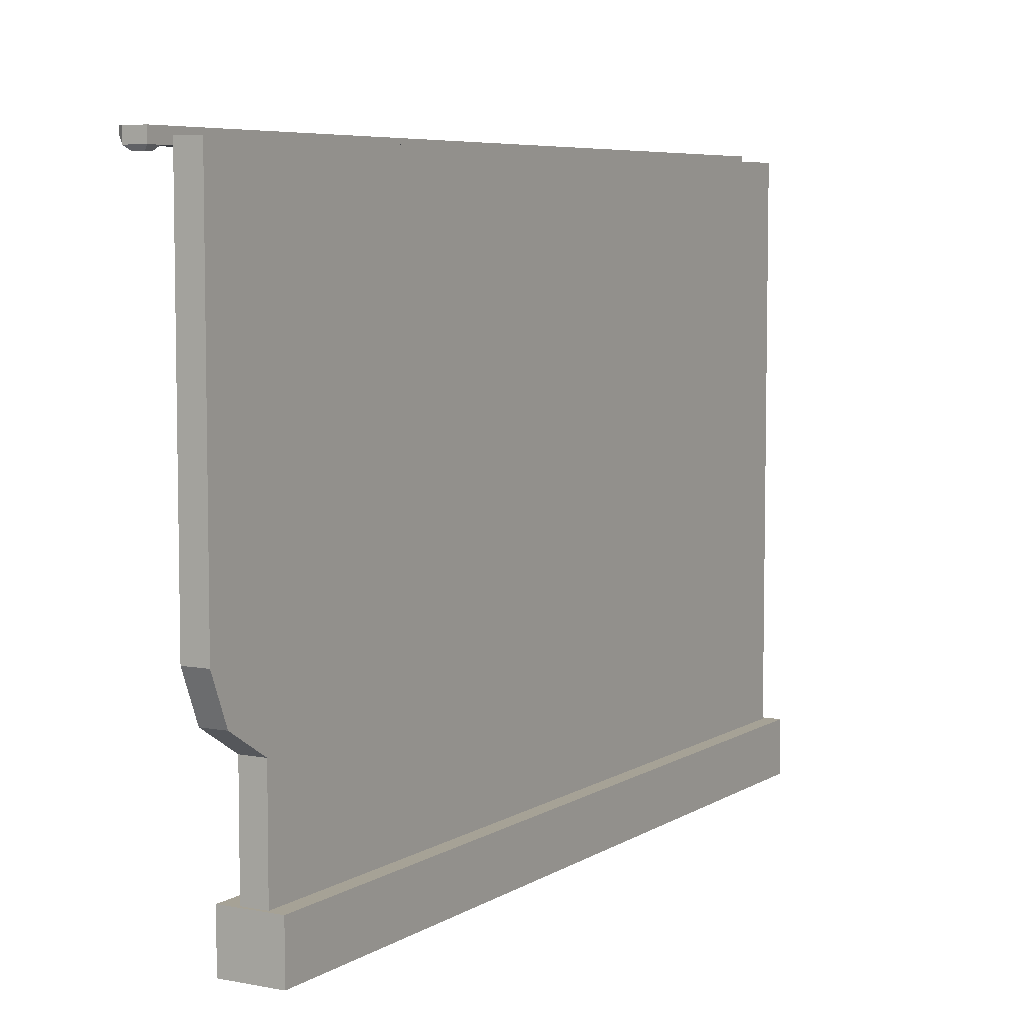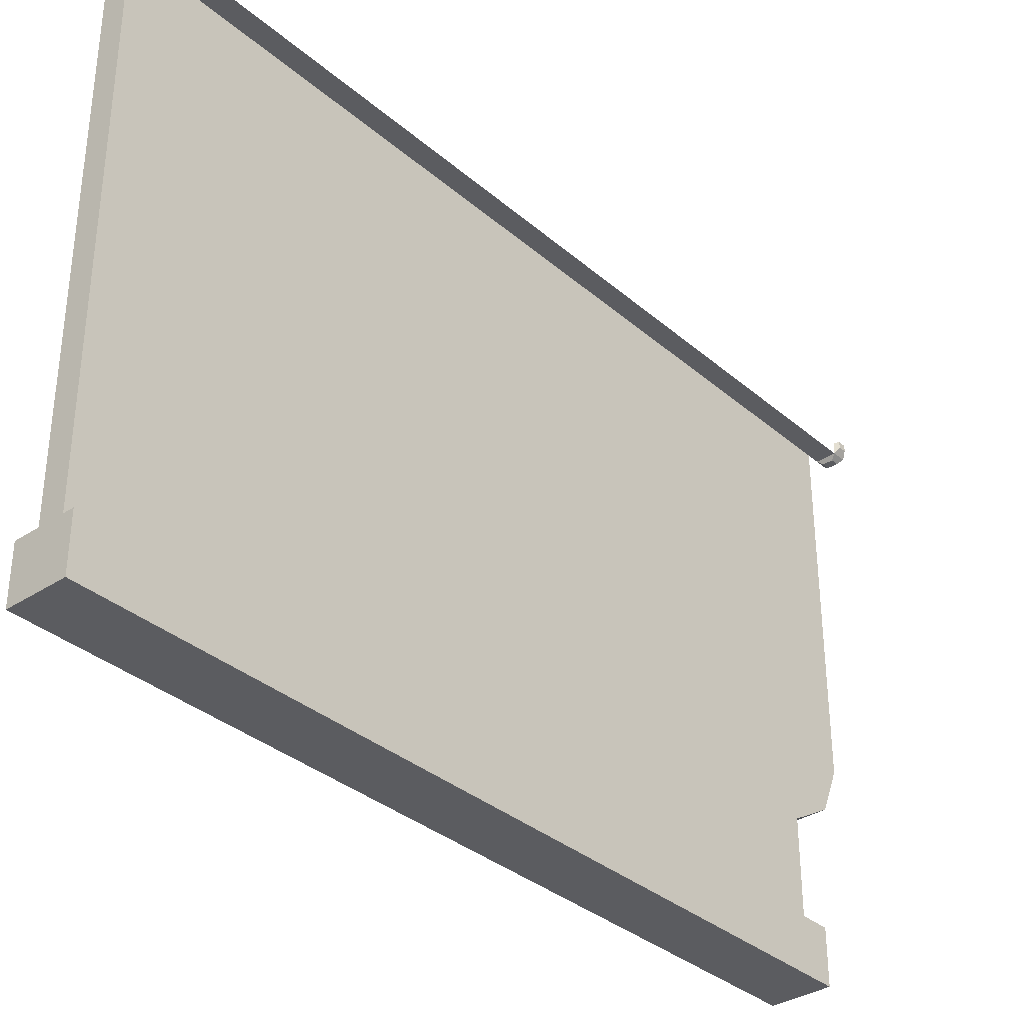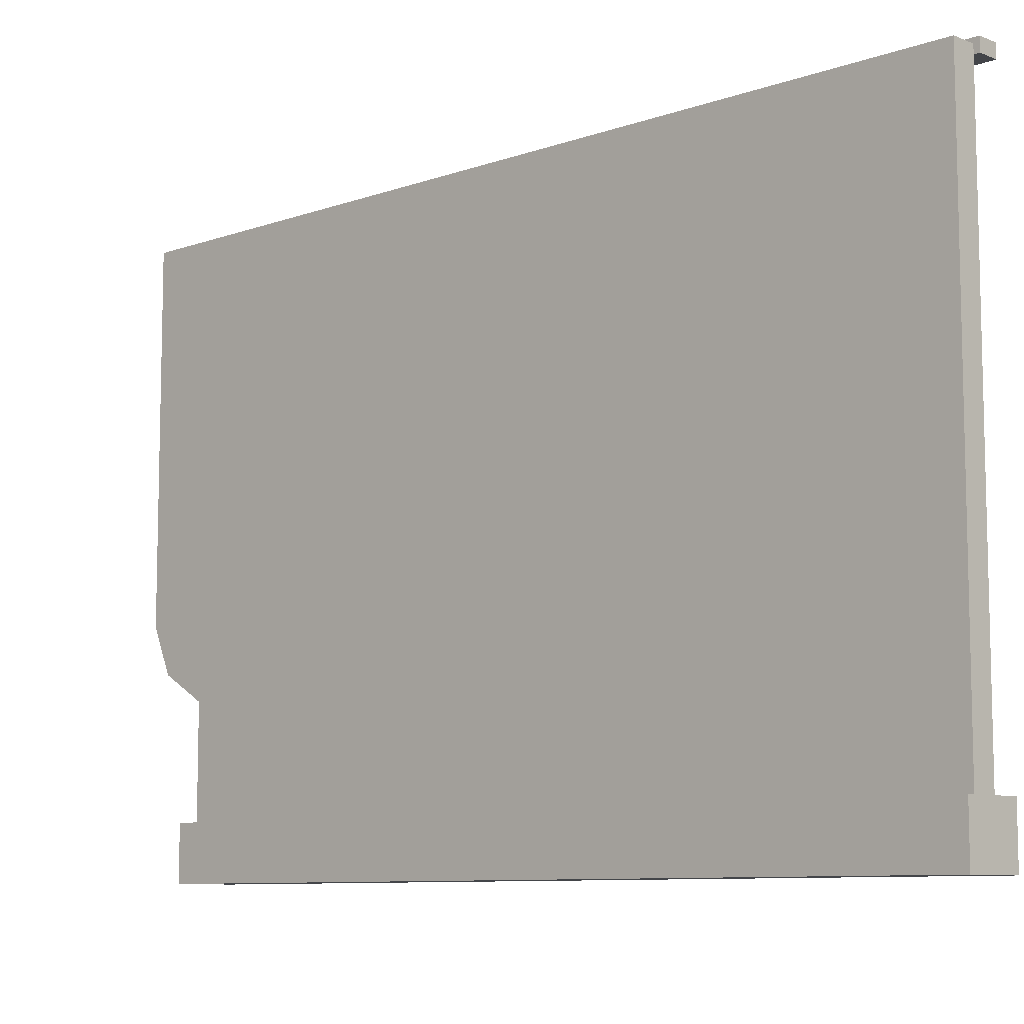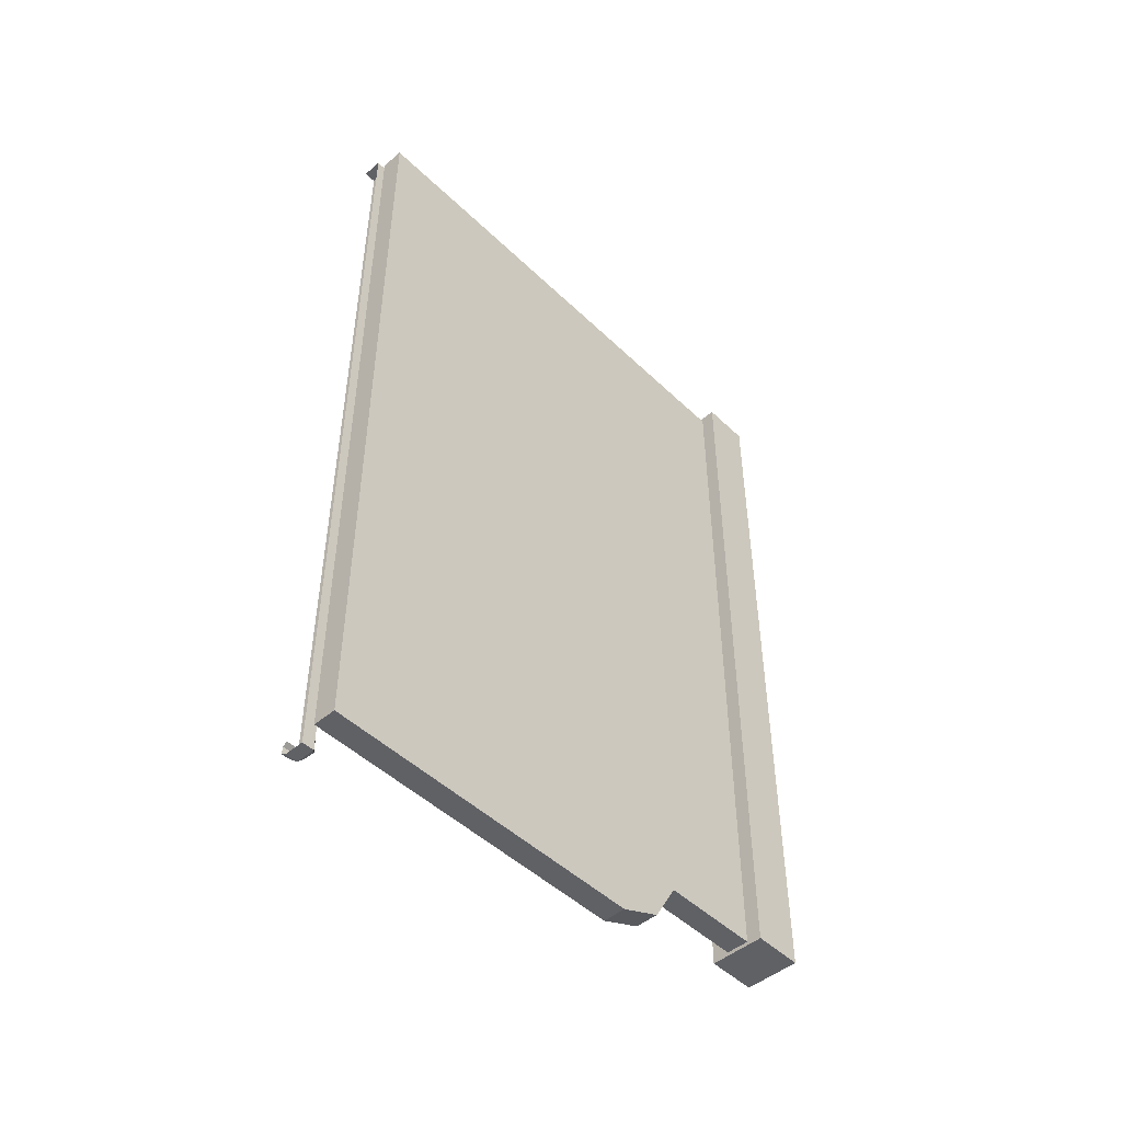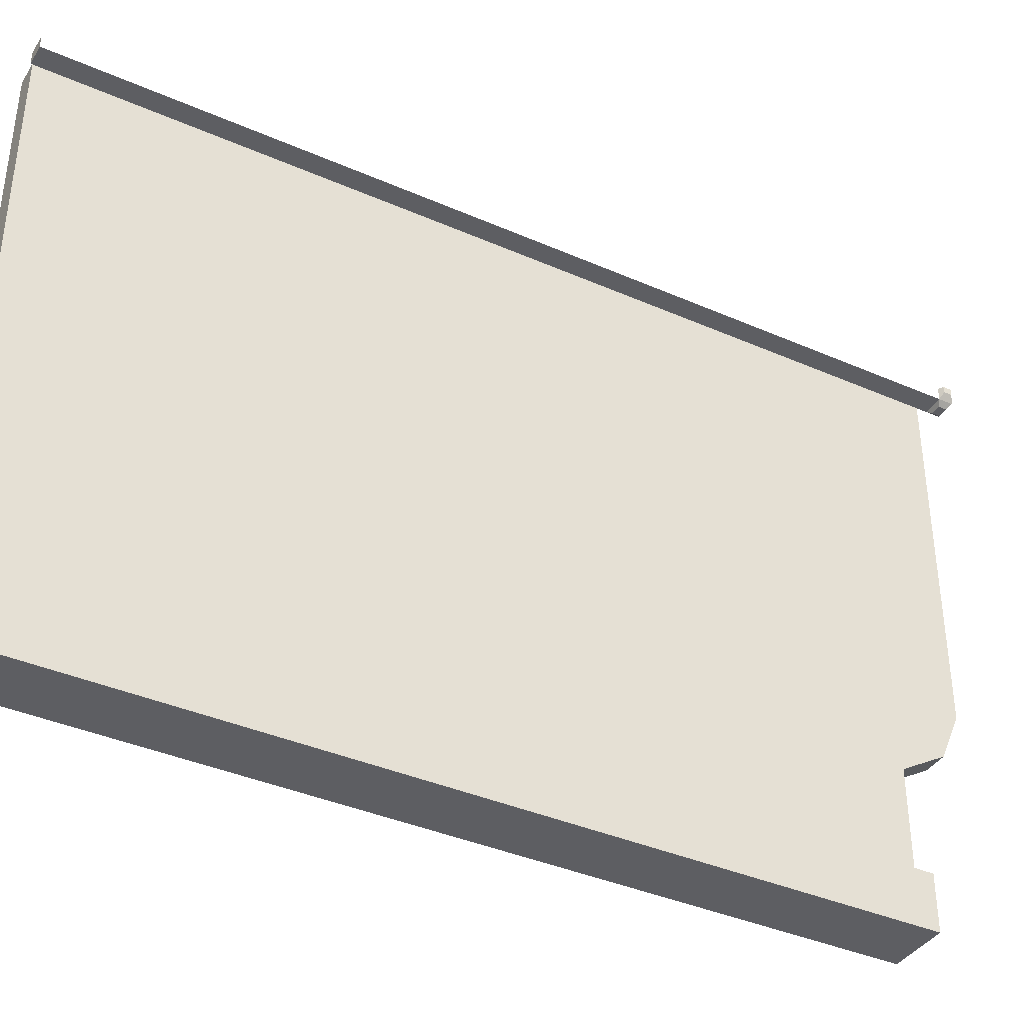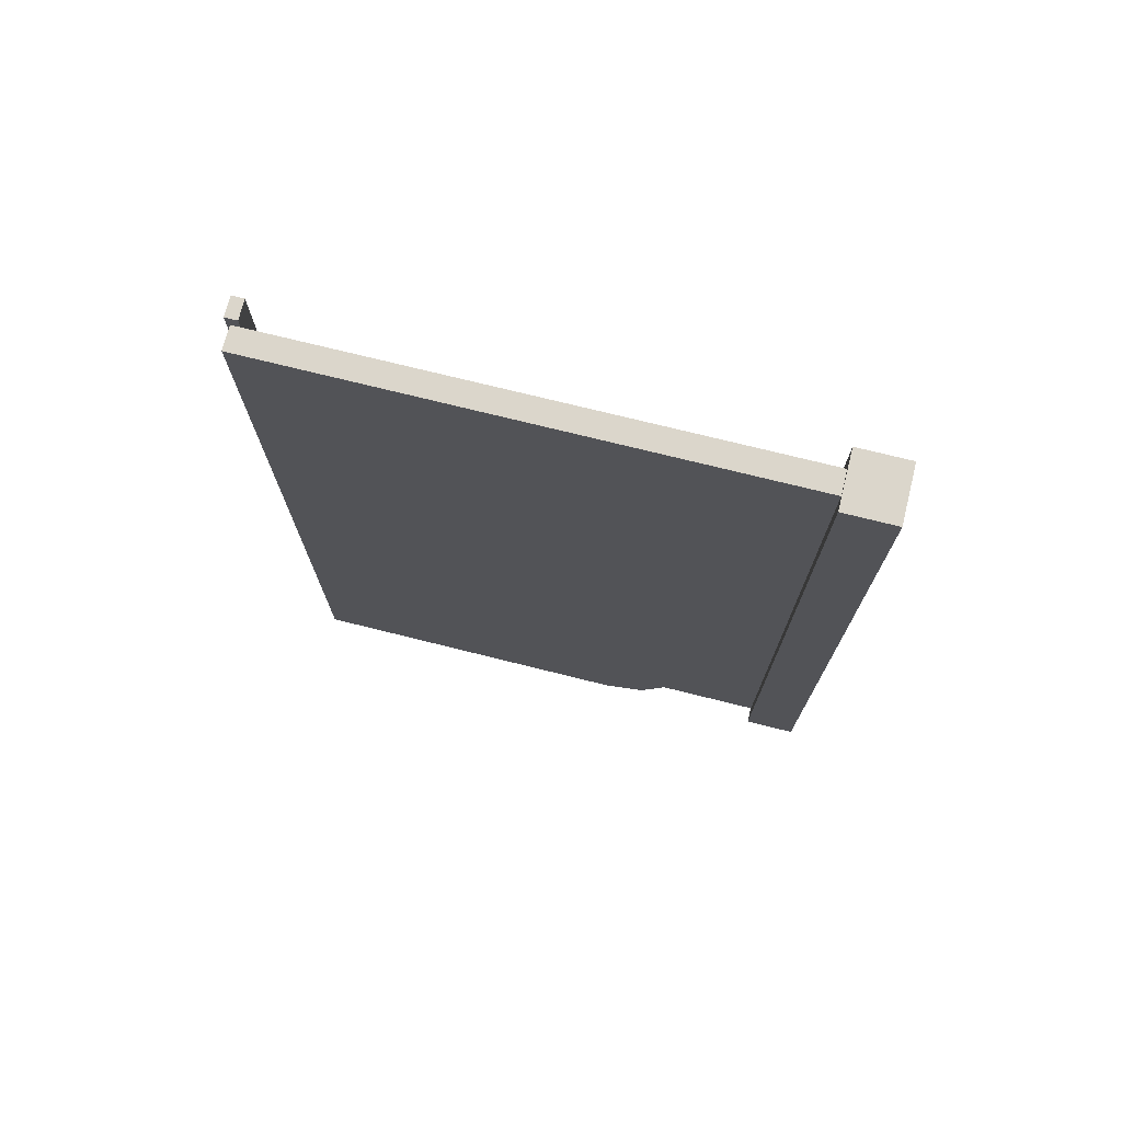
<metadata>
{"format":"obj","ext":"obj","renderer":"f3d","projection":"perspective","resolution":1024,"background":"white","views":[{"elev":6.3,"azim":-149.8,"up":"+Y"},{"elev":-34.6,"azim":41.3,"up":"+Y"},{"elev":-8.8,"azim":-46.3,"up":"+Y"},{"elev":-48.2,"azim":-136.8,"up":"+Z"},{"elev":-38.5,"azim":61.0,"up":"+Y"},{"elev":73.5,"azim":-76.0,"up":"+Z"}]}
</metadata>
<code>
o Cube.000_Cube.003
v -0.001151 -0.1075 0.000285
v 0.005832 -0.1075 0.000285
v 0.005832 -0.001829 0.000285
v -0.001151 -0.001829 0.000285
v -0.001151 -0.1021 -0.2505
v -0.001151 -0.001829 -0.2505
v 0.005832 -0.001829 -0.2505
v 0.005832 -0.1021 -0.2505
v -0.001151 -0.1225 -0.2323
v -0.001151 -0.1149 -0.245
v 0.005832 -0.1149 -0.245
v 0.005832 -0.1225 -0.2323
v 0.005832 -0.1075 -0.229
v 0.005832 -0.001829 -0.229
v -0.001151 -0.001829 -0.229
v -0.001151 -0.1075 -0.229
v 0.007044 0 -0.2525
v 0.007044 -0.003608 -0.2525
v 0.007044 -0.003608 0.001046
v 0.007044 -0 0.001046
v 0.01297 -0.003608 -0.2525
v 0.01297 -0.003608 0.001046
v 0.01297 -0 0.001046
v 0.008514 -0.004818 -0.2533
v 0.0115 -0.004818 -0.2533
v 0.01297 -0.003608 -0.2566
v 0.007044 -0.003608 -0.2566
v 0.007044 0 -0.2566
v 0.01297 0 -0.2566
v 0.01297 0 -0.2525
v 0.01432 -0.001814 -0.2533
v 0.01432 0 -0.2533
v 0.008514 -0.004818 -0.2556
v 0.0115 -0.004818 -0.2556
v 0.01432 -0.001814 -0.2557
v 0.01432 0 -0.2557
v 0.005832 -0.1225 0.000285
v 0.005832 -0.159 0.000285
v 0.005832 -0.159 -0.2323
v -0.001151 -0.1225 0.000285
v -0.001151 -0.159 0.000285
v -0.001151 -0.159 -0.2323
v 0.01096 -0.1532 -0.2334
v -0.005696 -0.1532 -0.2334
v -0.005696 -0.1532 0.001933
v 0.01096 -0.1532 0.001933
v -0.005696 -0.1684 -0.2334
v -0.005696 -0.1684 0.001933
v 0.01096 -0.1684 -0.2334
v 0.01096 -0.1684 0.001933
f 1 2 3 4
f 5 6 7 8
f 9 10 11 12
f 13 8 7 14
f 14 7 6 15
f 16 1 4 15
f 17 18 19 20
f 18 21 22 19
f 23 20 19 22
f 21 18 24 25
f 26 27 28 29
f 30 21 31 32
f 18 17 28 27
f 25 24 33 34
f 18 27 33 24
f 27 26 34 33
f 26 21 25 34
f 32 31 35 36
f 21 26 35 31
f 26 29 36 35
f 5 16 15 6
f 3 14 15 4
f 2 13 14 3
f 12 37 38 39
f 37 12 13 2
f 10 9 16 5
f 9 40 1 16
f 12 11 8 13
f 10 5 8 11
f 40 37 2 1
f 41 42 39 38
f 40 9 42 41
f 37 40 41 38
f 9 12 39 42
f 43 44 45 46
f 44 47 48 45
f 47 49 50 48
f 49 43 46 50
f 46 45 48 50
f 49 47 44 43

</code>
